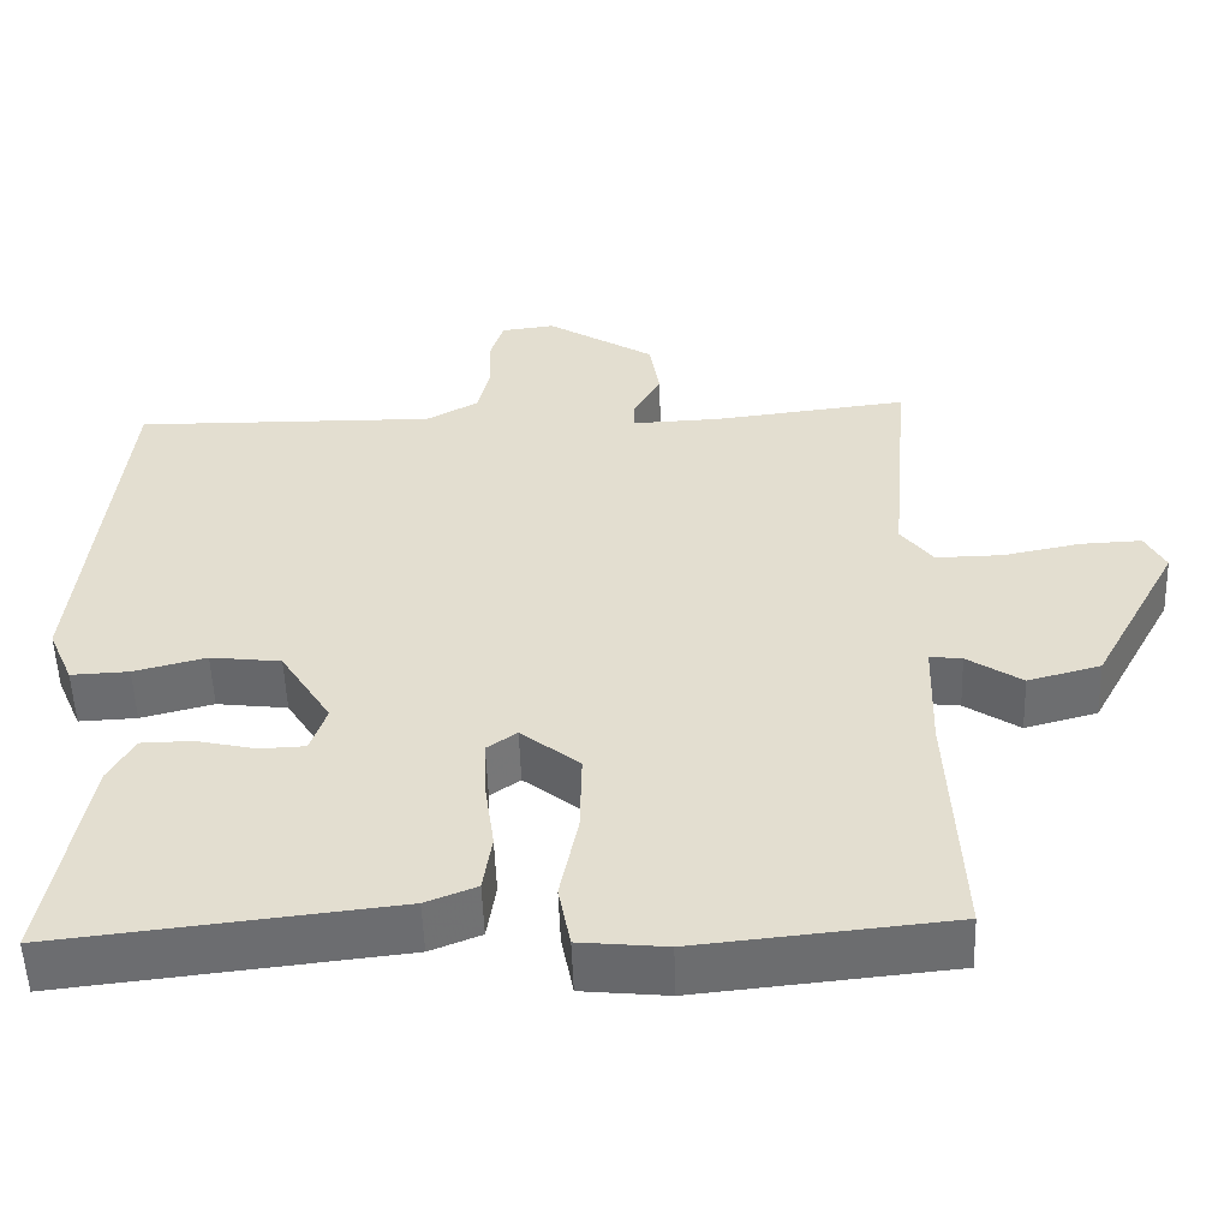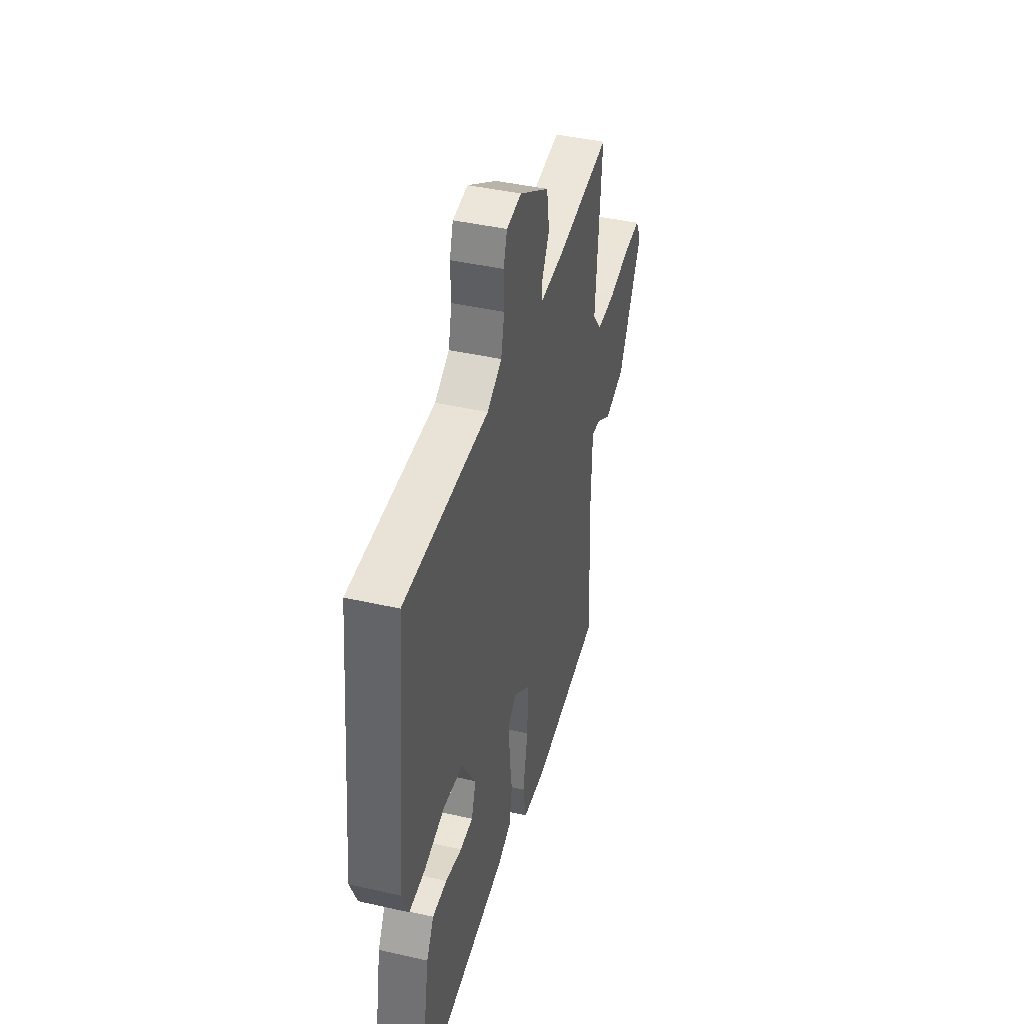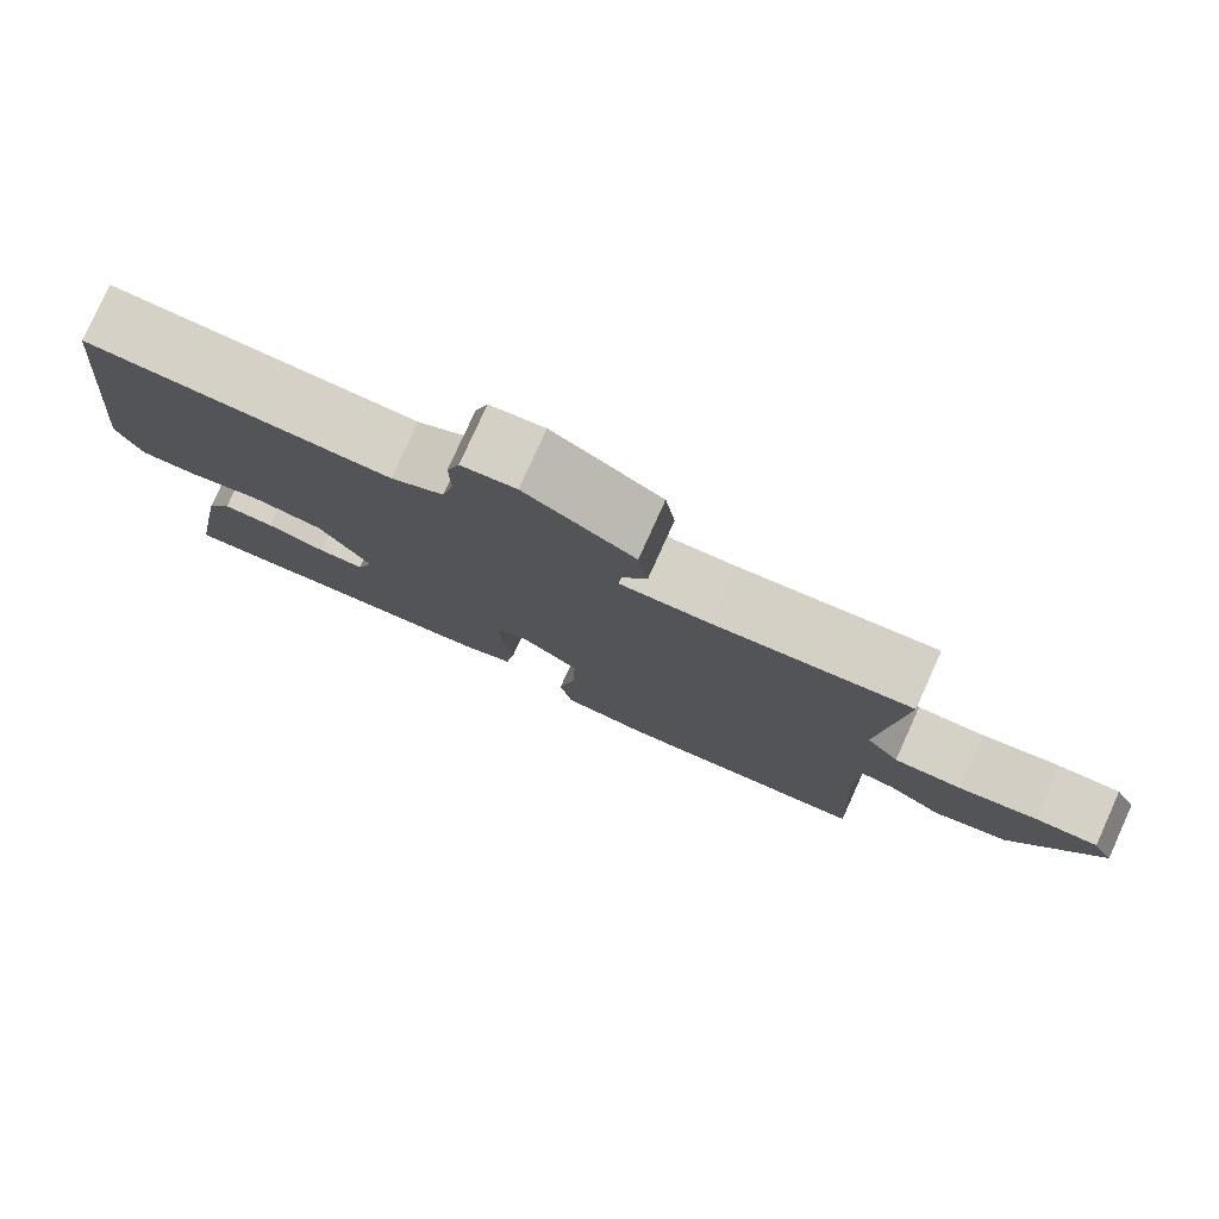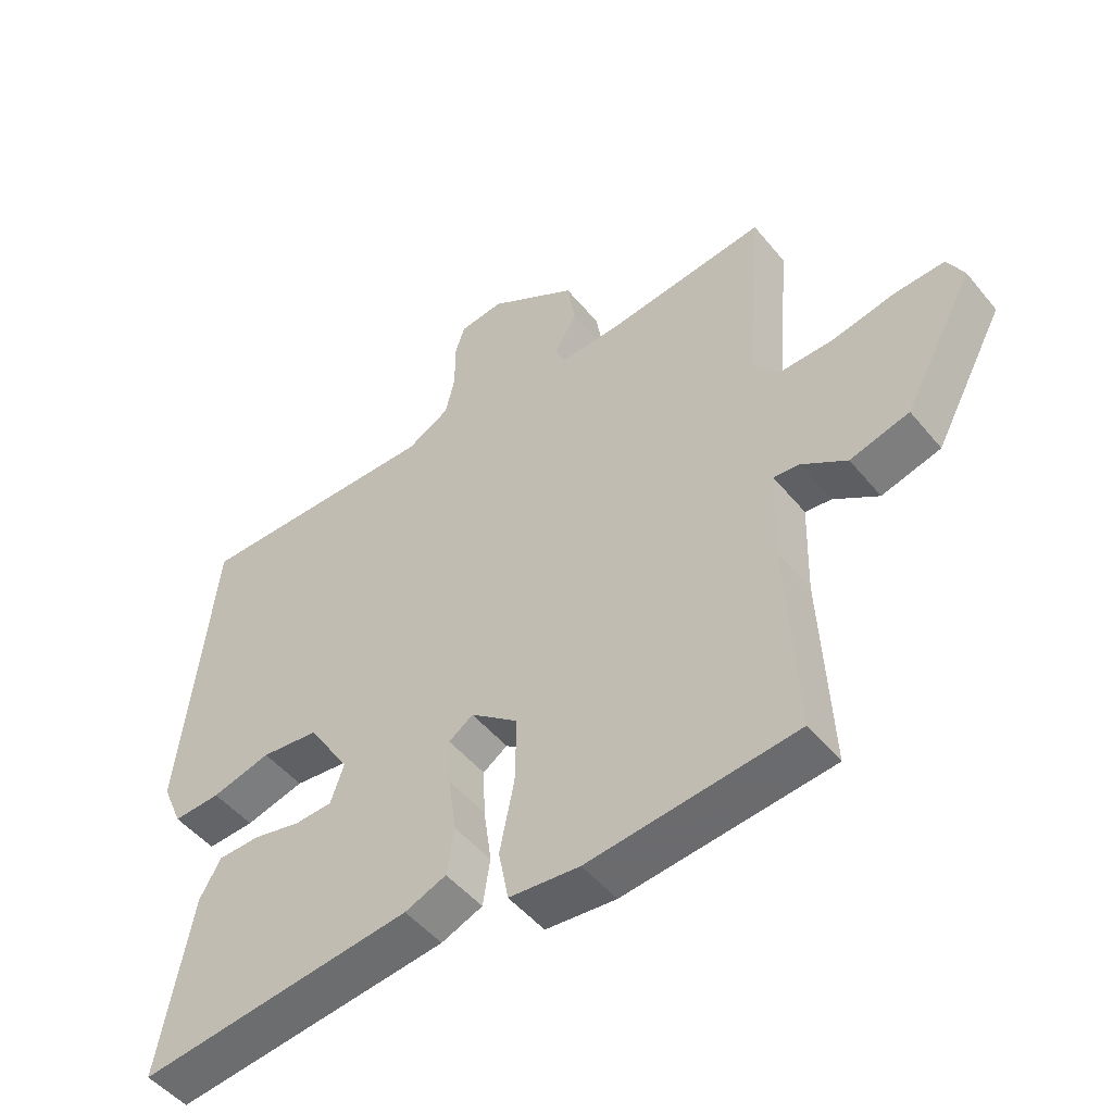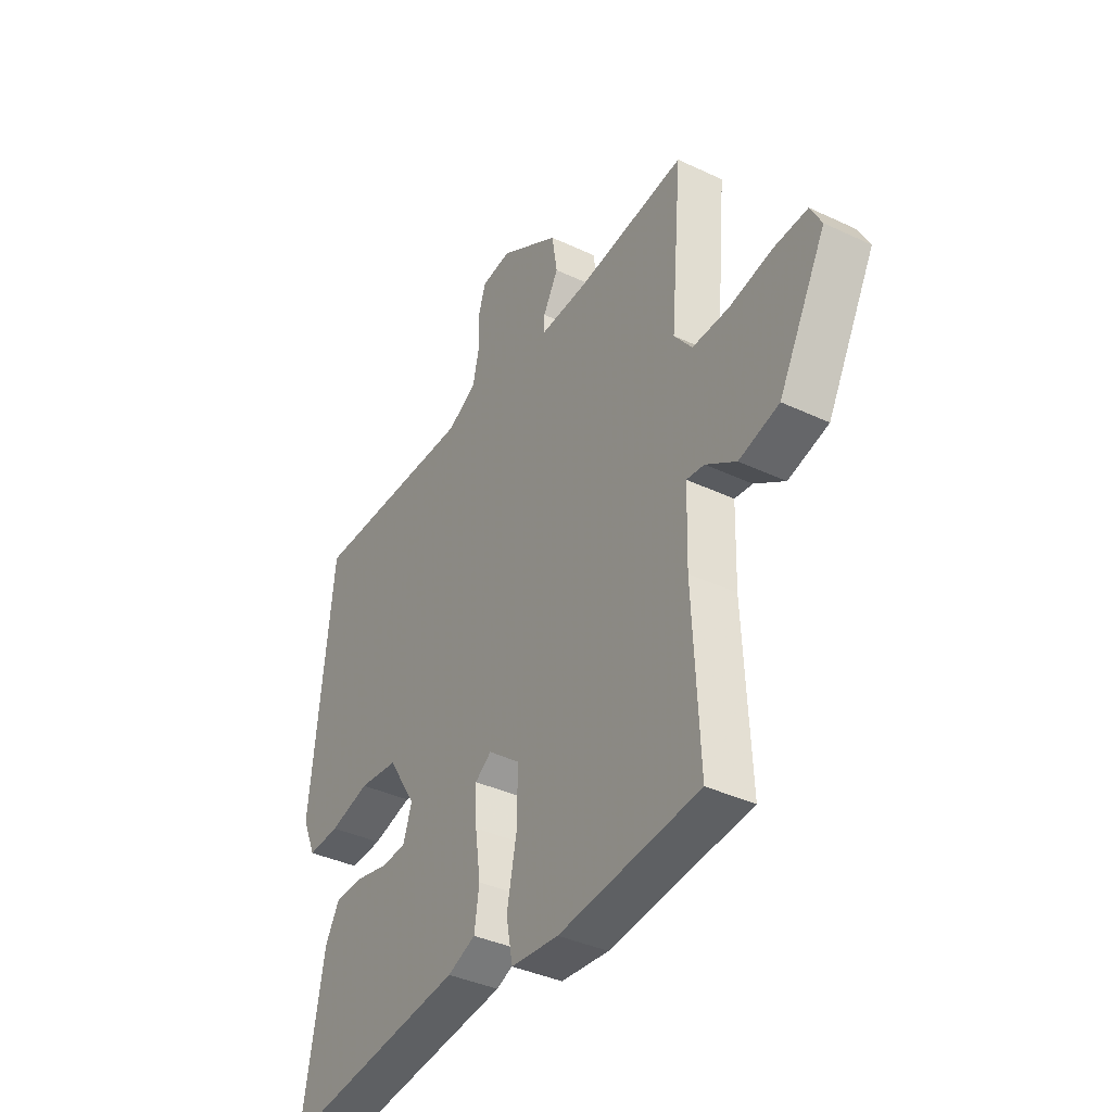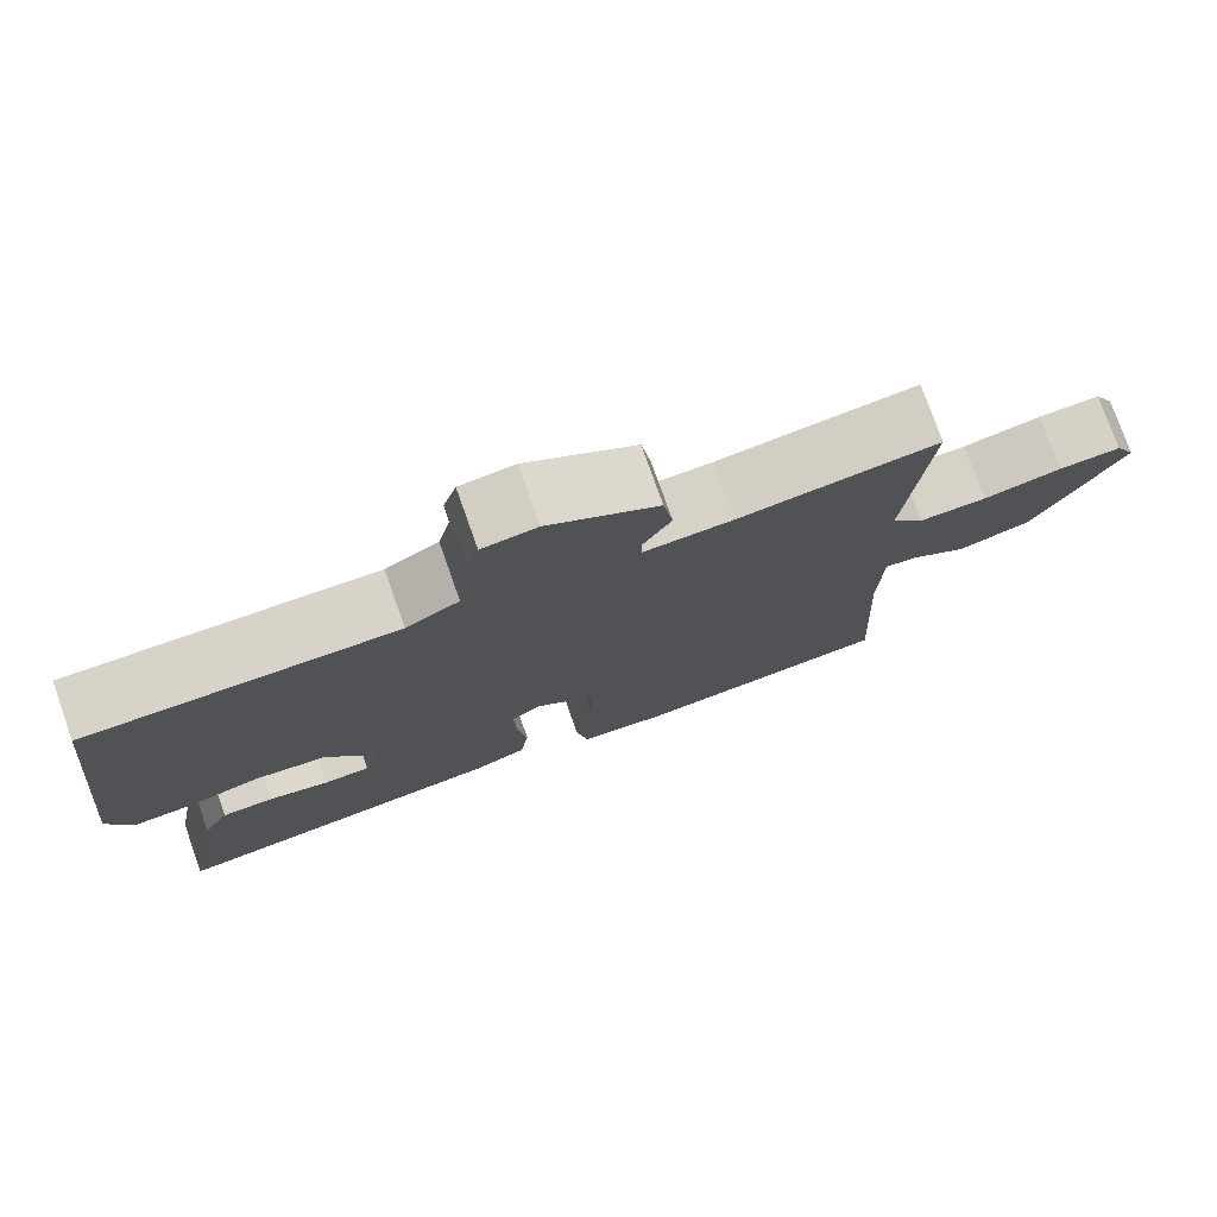
<metadata>
{"format":"obj","ext":"obj","renderer":"f3d","projection":"perspective","resolution":1024,"background":"white","views":[{"elev":-53.4,"azim":2.0,"up":"+Z"},{"elev":42.4,"azim":-74.8,"up":"+Z"},{"elev":79.1,"azim":24.3,"up":"+Z"},{"elev":-49.7,"azim":37.8,"up":"+Z"},{"elev":-38.4,"azim":59.2,"up":"+Z"},{"elev":76.8,"azim":-19.5,"up":"+Z"}]}
</metadata>
<code>
v 0.5 0.07 -0.5
v 0.185 0.07 -0.531
v 0.078 0.07 -0.52
v 0.063 0.07 -0.441
v 0.085 0.07 -0.332
v 0.087 0.07 -0.229
v 0.014 0.07 -0.171
v -0.023 0.07 -0.197
v -0.02 0.07 -0.27
v -0.008 0.07 -0.357
v -0.019 0.07 -0.429
v -0.082 0.07 -0.454
v -0.5 0.07 -0.5
v -0.451 0.07 -0.228
v -0.419 0.07 -0.171
v -0.355 0.07 -0.17
v -0.282 0.07 -0.187
v -0.225 0.07 -0.185
v -0.205 0.07 -0.126
v -0.268 0.07 -0.025
v -0.356 0.07 -0.014
v -0.446 0.07 -0.037
v -0.518 0.07 -0.04
v -0.549 0.07 0.032
v -0.5 0.07 0.5
v -0.124 0.07 0.493
v -0.059 0.07 0.529
v -0.044 0.07 0.594
v -0.046 0.07 0.663
v -0.03 0.07 0.713
v 0.037 0.07 0.721
v 0.171 0.07 0.638
v 0.183 0.07 0.562
v 0.149 0.07 0.502
v 0.149 0.07 0.468
v 0.258 0.07 0.472
v 0.5 0.07 0.5
v 0.474 0.07 0.199
v 0.514 0.07 0.147
v 0.597 0.07 0.148
v 0.693 0.07 0.167
v 0.769 0.07 0.17
v 0.794 0.07 0.122
v 0.687 0.07 -0.077
v 0.597 0.07 -0.101
v 0.529 0.07 -0.056
v 0.489 0.07 -0.051
v 0.485 0.07 -0.193
v 0.5 0 -0.5
v 0.185 0 -0.531
v 0.078 0 -0.52
v 0.063 0 -0.441
v 0.085 0 -0.332
v 0.087 0 -0.229
v 0.014 0 -0.171
v -0.023 0 -0.197
v -0.02 0 -0.27
v -0.008 0 -0.357
v -0.019 0 -0.429
v -0.082 0 -0.454
v -0.5 0 -0.5
v -0.451 0 -0.228
v -0.419 0 -0.171
v -0.355 0 -0.17
v -0.282 0 -0.187
v -0.225 0 -0.185
v -0.205 0 -0.126
v -0.268 0 -0.025
v -0.356 0 -0.014
v -0.446 0 -0.037
v -0.518 0 -0.04
v -0.549 0 0.032
v -0.5 0 0.5
v -0.124 0 0.493
v -0.059 0 0.529
v -0.044 0 0.594
v -0.046 0 0.663
v -0.03 0 0.713
v 0.037 0 0.721
v 0.171 0 0.638
v 0.183 0 0.562
v 0.149 0 0.502
v 0.149 0 0.468
v 0.258 0 0.472
v 0.5 0 0.5
v 0.474 0 0.199
v 0.514 0 0.147
v 0.597 0 0.148
v 0.693 0 0.167
v 0.769 0 0.17
v 0.794 0 0.122
v 0.687 0 -0.077
v 0.597 0 -0.101
v 0.529 0 -0.056
v 0.489 0 -0.051
v 0.485 0 -0.193
f 44 45 46
f 43 44 46
f 42 43 46
f 41 42 46
f 40 41 46
f 39 40 46 47
f 38 39 47
f 36 37 38
f 38 47 48
f 36 38 48
f 35 36 48
f 32 33 34
f 31 32 34
f 30 31 34
f 29 30 34
f 28 29 34
f 27 28 34 35
f 48 1 2
f 35 48 2
f 27 35 2
f 26 27 2
f 24 25 26
f 23 24 26
f 22 23 26
f 21 22 26
f 15 16 17
f 14 15 17
f 13 14 17
f 12 13 17
f 11 12 17
f 10 11 17
f 9 10 17
f 8 9 17 18
f 7 8 18 19
f 2 3 4 5
f 2 5 6
f 26 2 6
f 20 21 26
f 7 19 20 26
f 6 7 26
f 94 93 92
f 94 92 91
f 94 91 90
f 94 90 89
f 94 89 88
f 95 94 88 87
f 95 87 86
f 86 85 84
f 96 95 86
f 96 86 84
f 96 84 83
f 82 81 80
f 82 80 79
f 82 79 78
f 82 78 77
f 82 77 76
f 83 82 76 75
f 50 49 96
f 50 96 83
f 50 83 75
f 50 75 74
f 74 73 72
f 74 72 71
f 74 71 70
f 74 70 69
f 65 64 63
f 65 63 62
f 65 62 61
f 65 61 60
f 65 60 59
f 65 59 58
f 65 58 57
f 66 65 57 56
f 67 66 56 55
f 53 52 51 50
f 54 53 50
f 54 50 74
f 74 69 68
f 74 68 67 55
f 74 55 54
f 1 49 50 2
f 2 50 51 3
f 3 51 52 4
f 4 52 53 5
f 5 53 54 6
f 6 54 55 7
f 7 55 56 8
f 8 56 57 9
f 9 57 58 10
f 10 58 59 11
f 11 59 60 12
f 12 60 61 13
f 13 61 62 14
f 14 62 63 15
f 15 63 64 16
f 16 64 65 17
f 17 65 66 18
f 18 66 67 19
f 19 67 68 20
f 20 68 69 21
f 21 69 70 22
f 22 70 71 23
f 23 71 72 24
f 24 72 73 25
f 25 73 74 26
f 26 74 75 27
f 27 75 76 28
f 28 76 77 29
f 29 77 78 30
f 30 78 79 31
f 31 79 80 32
f 32 80 81 33
f 33 81 82 34
f 34 82 83 35
f 35 83 84 36
f 36 84 85 37
f 37 85 86 38
f 38 86 87 39
f 39 87 88 40
f 40 88 89 41
f 41 89 90 42
f 42 90 91 43
f 43 91 92 44
f 44 92 93 45
f 45 93 94 46
f 46 94 95 47
f 47 95 96 48
f 48 96 49 1

</code>
